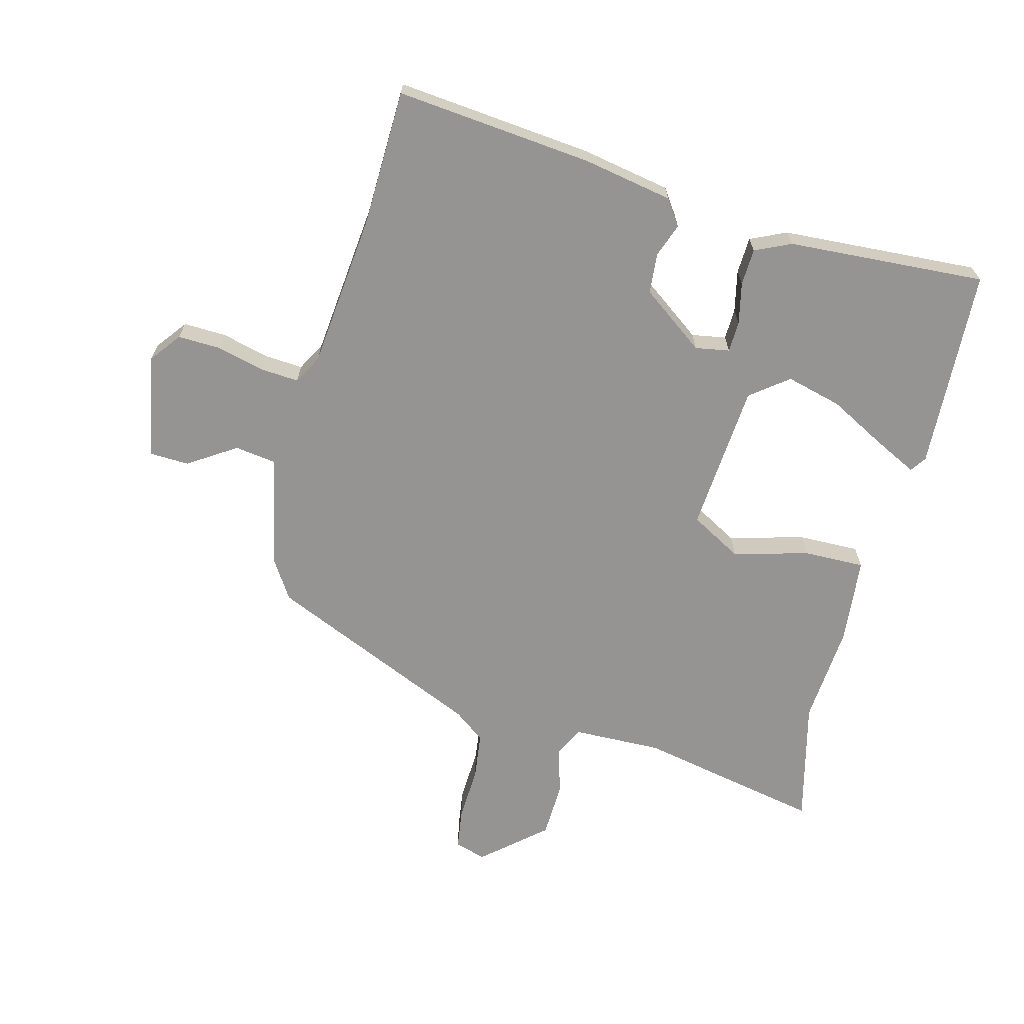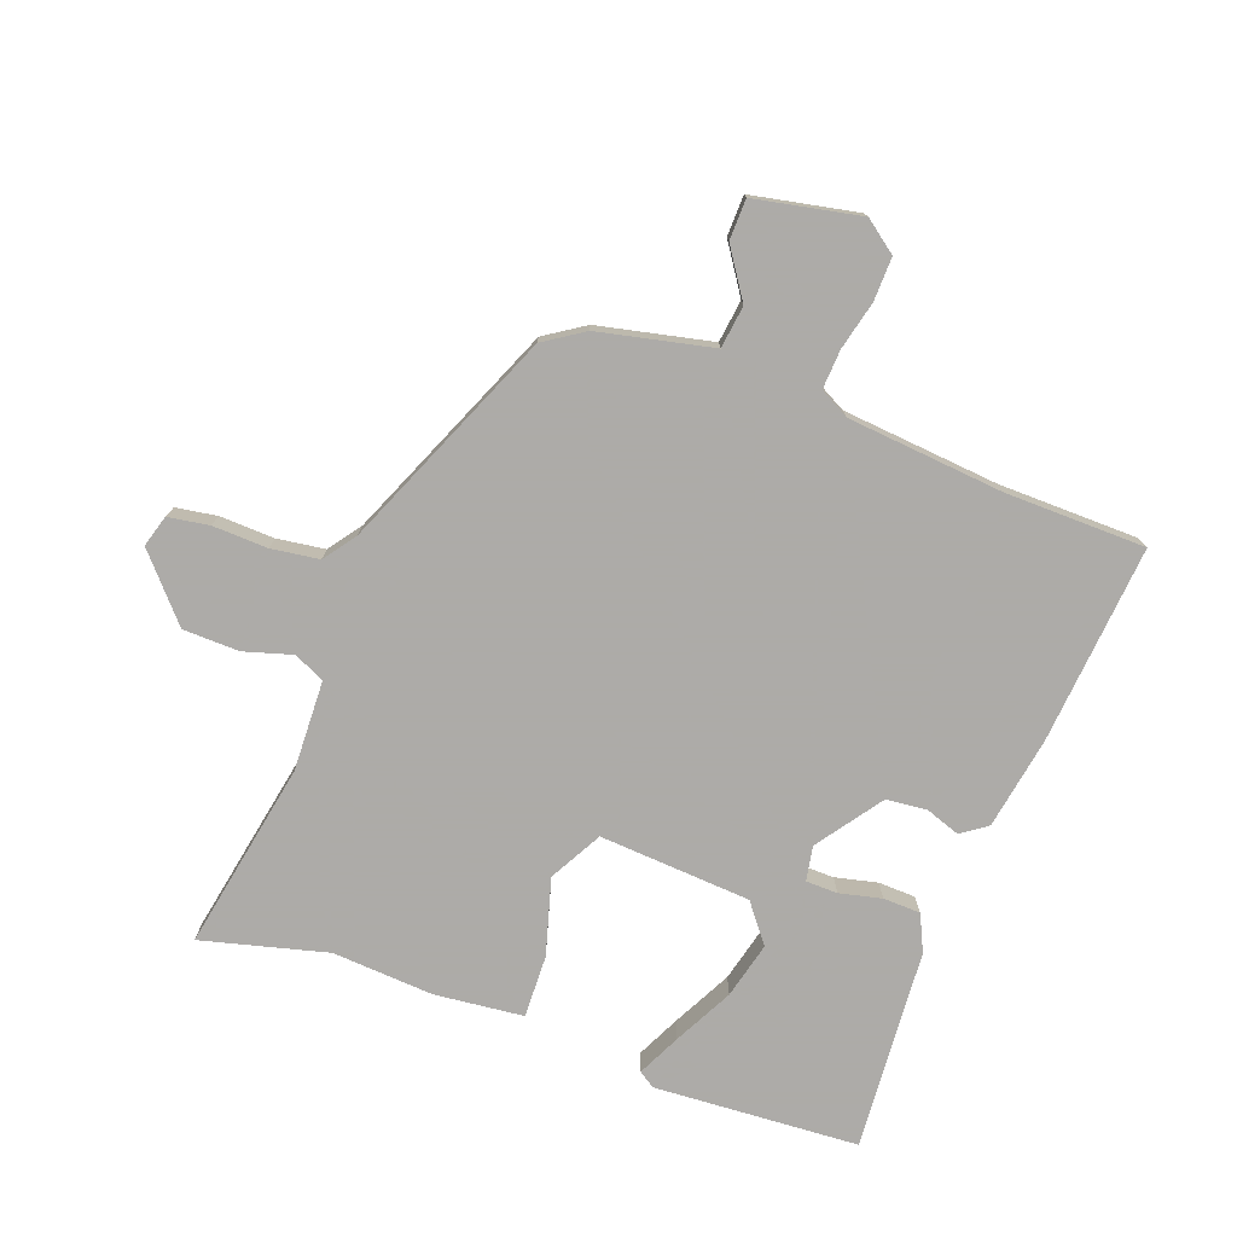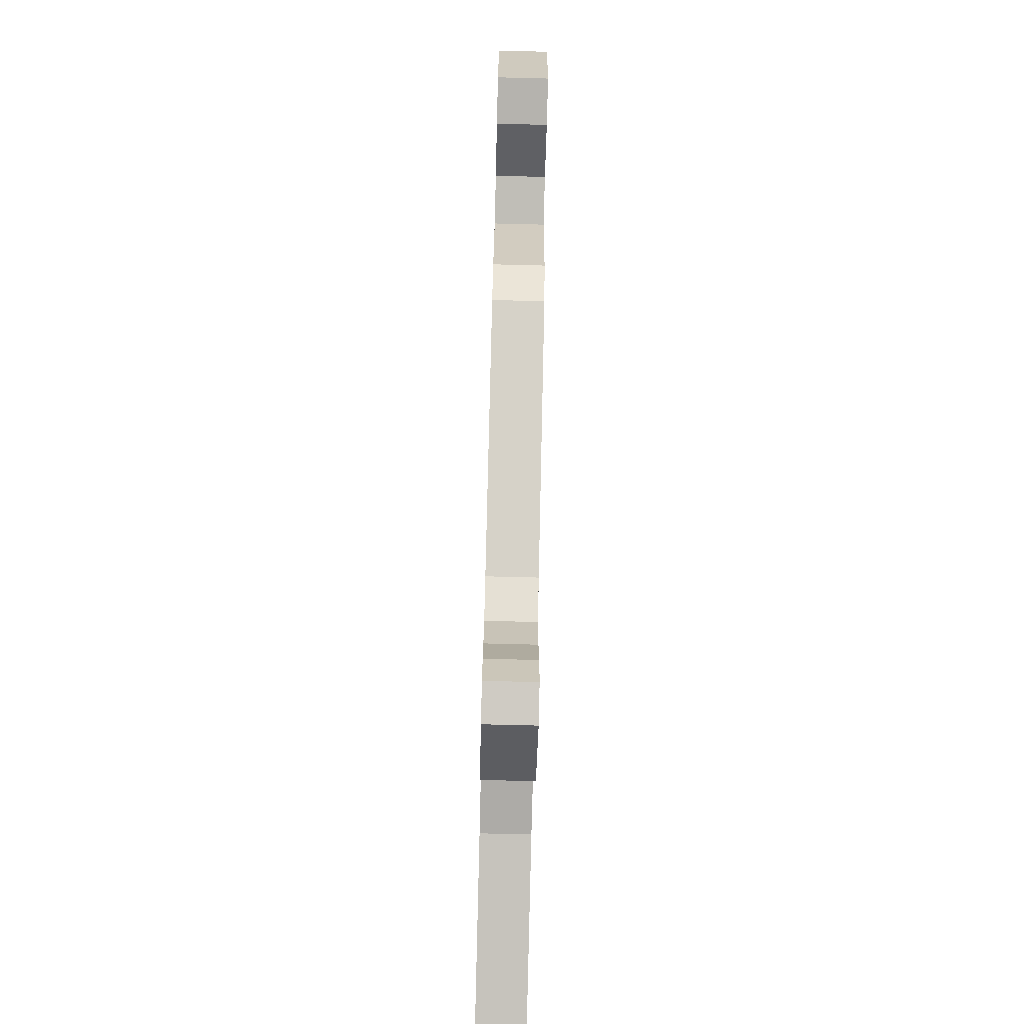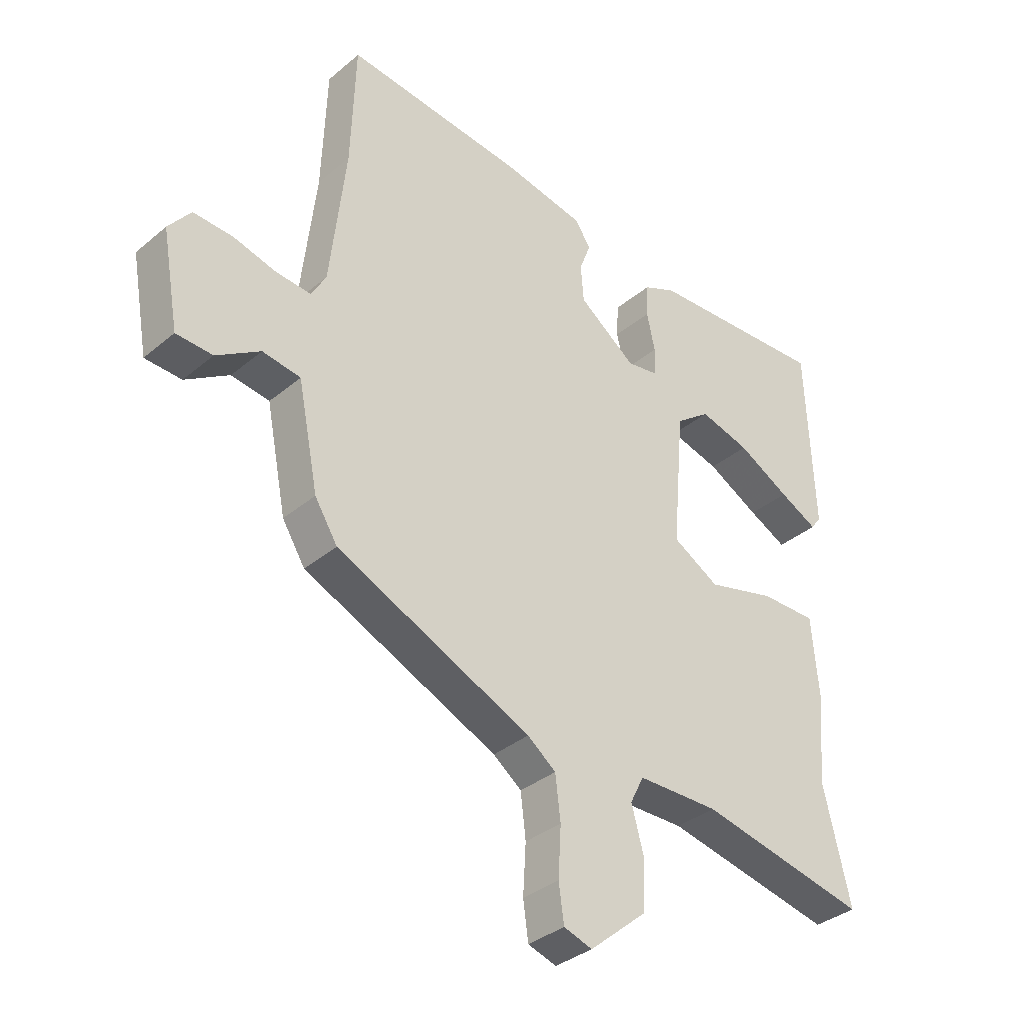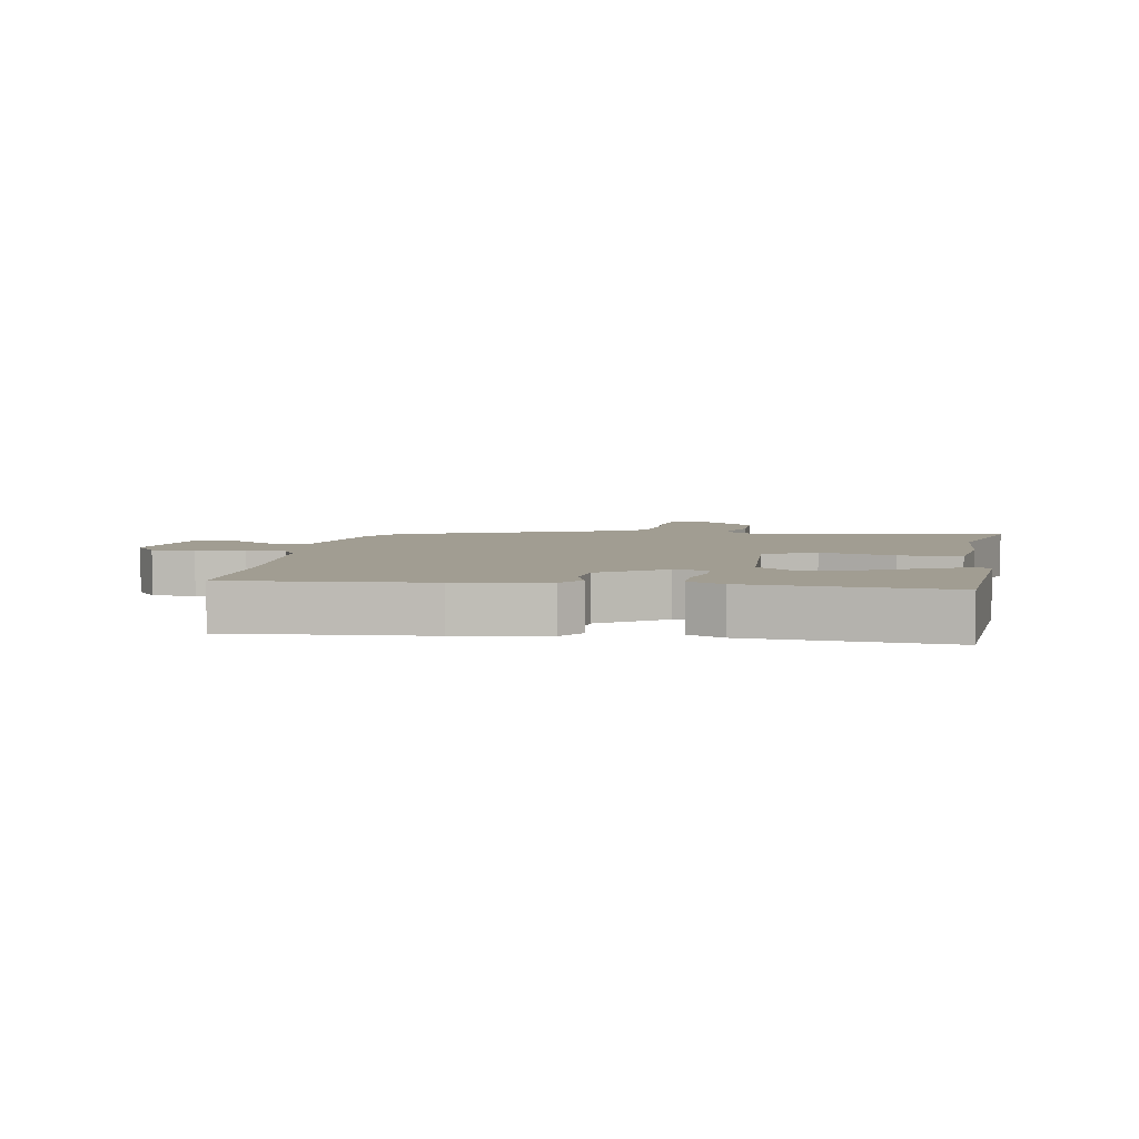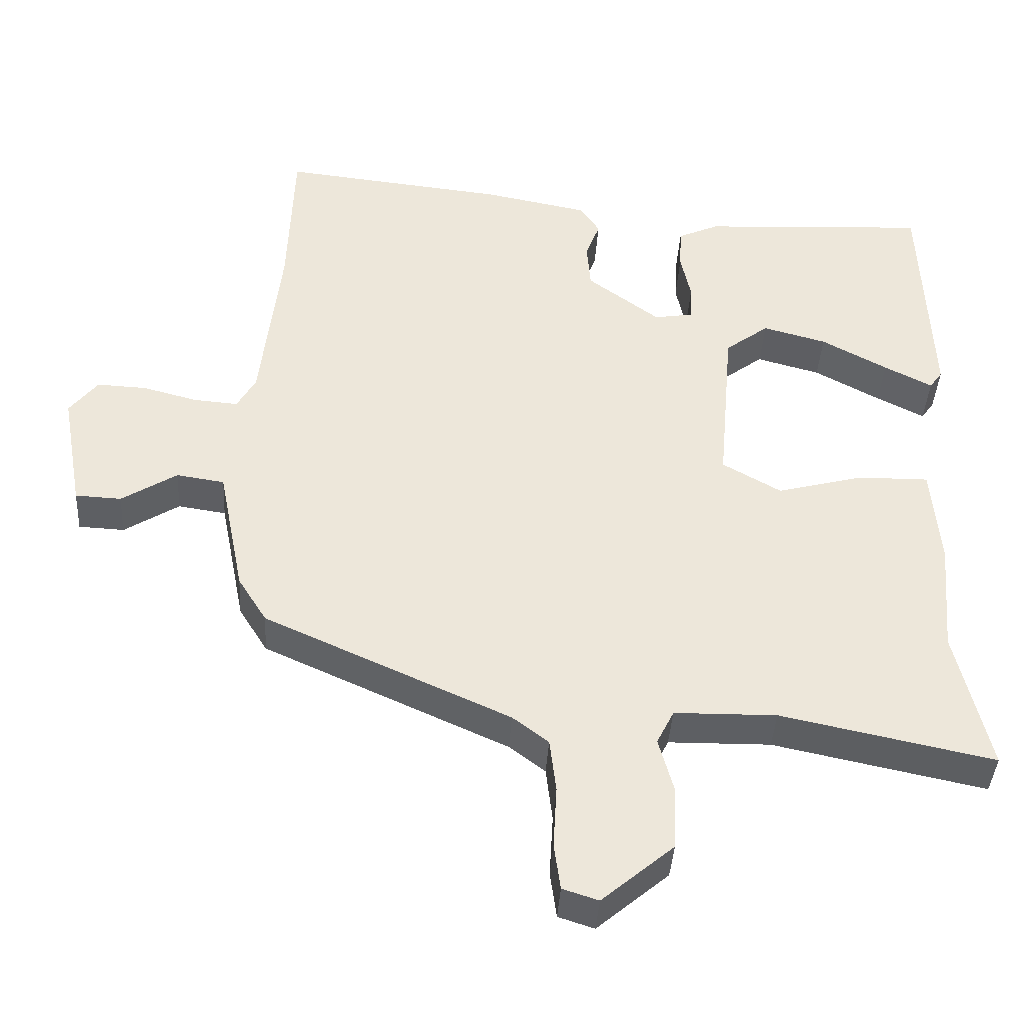
<metadata>
{"format":"obj","ext":"obj","renderer":"f3d","projection":"perspective","resolution":1024,"background":"white","views":[{"elev":-67.1,"azim":-14.0,"up":"+Y"},{"elev":-76.5,"azim":-109.0,"up":"+Y"},{"elev":-77.2,"azim":-91.4,"up":"+Z"},{"elev":-35.3,"azim":-42.2,"up":"+Z"},{"elev":4.8,"azim":11.5,"up":"+Y"},{"elev":-40.1,"azim":-3.4,"up":"+Z"}]}
</metadata>
<code>
v 0.499 0.07 0.495
v 0.512 0.07 0.17
v 0.494 0.07 0.145
v 0.427 0.07 0.179
v 0.335 0.07 0.229
v 0.246 0.07 0.253
v 0.185 0.07 0.207
v 0.164 0.07 -0.033
v 0.246 0.07 -0.08
v 0.367 0.07 -0.048
v 0.466 0.07 -0.047
v 0.478 0.07 -0.188
v 0.464 0.07 -0.348
v 0.511 0.07 -0.547
v 0.214 0.07 -0.485
v 0.071 0.07 -0.487
v 0.047 0.07 -0.535
v 0.068 0.07 -0.612
v 0.064 0.07 -0.701
v -0.036 0.07 -0.786
v -0.086 0.07 -0.77
v -0.095 0.07 -0.705
v -0.09 0.07 -0.618
v -0.099 0.07 -0.542
v -0.149 0.07 -0.504
v -0.492 0.07 -0.35
v -0.532 0.07 -0.286
v -0.568 0.07 -0.105
v -0.635 0.07 -0.095
v -0.712 0.07 -0.144
v -0.776 0.07 -0.141
v -0.806 0.07 0.027
v -0.767 0.07 0.077
v -0.698 0.07 0.074
v -0.622 0.07 0.054
v -0.56 0.07 0.049
v -0.534 0.07 0.095
v -0.506 0.07 0.343
v -0.498 0.07 0.564
v -0.183 0.07 0.53
v -0.038 0.07 0.502
v -0.01 0.07 0.461
v -0.03 0.07 0.407
v -0.025 0.07 0.342
v 0.076 0.07 0.267
v 0.131 0.07 0.276
v 0.133 0.07 0.326
v 0.119 0.07 0.393
v 0.122 0.07 0.452
v 0.18 0.07 0.478
v 0.499 0 0.495
v 0.512 0 0.17
v 0.494 0 0.145
v 0.427 0 0.179
v 0.335 0 0.229
v 0.246 0 0.253
v 0.185 0 0.207
v 0.164 0 -0.033
v 0.246 0 -0.08
v 0.367 0 -0.048
v 0.466 0 -0.047
v 0.478 0 -0.188
v 0.464 0 -0.348
v 0.511 0 -0.547
v 0.214 0 -0.485
v 0.071 0 -0.487
v 0.047 0 -0.535
v 0.068 0 -0.612
v 0.064 0 -0.701
v -0.036 0 -0.786
v -0.086 0 -0.77
v -0.095 0 -0.705
v -0.09 0 -0.618
v -0.099 0 -0.542
v -0.149 0 -0.504
v -0.492 0 -0.35
v -0.532 0 -0.286
v -0.568 0 -0.105
v -0.635 0 -0.095
v -0.712 0 -0.144
v -0.776 0 -0.141
v -0.806 0 0.027
v -0.767 0 0.077
v -0.698 0 0.074
v -0.622 0 0.054
v -0.56 0 0.049
v -0.534 0 0.095
v -0.506 0 0.343
v -0.498 0 0.564
v -0.183 0 0.53
v -0.038 0 0.502
v -0.01 0 0.461
v -0.03 0 0.407
v -0.025 0 0.342
v 0.076 0 0.267
v 0.131 0 0.276
v 0.133 0 0.326
v 0.119 0 0.393
v 0.122 0 0.452
v 0.18 0 0.478
f 50 1 2
f 49 50 2
f 48 49 2
f 47 48 2
f 41 42 43
f 40 41 43
f 39 40 43
f 38 39 43
f 37 38 43 44
f 36 37 44 45
f 33 34 35
f 32 33 35
f 31 32 35
f 30 31 35
f 29 30 35
f 28 29 35 36
f 36 45 46
f 28 36 46
f 27 28 46
f 26 27 46
f 25 26 46
f 21 22 23
f 20 21 23
f 19 20 23
f 18 19 23
f 17 18 23
f 16 17 23 24
f 13 14 15
f 13 15 16
f 12 13 16
f 11 12 16
f 10 11 16
f 9 10 16
f 16 24 25
f 9 16 25
f 8 9 25
f 2 3 4 5
f 47 2 5
f 47 5 6
f 46 47 6 7
f 7 8 25 46
f 52 51 100
f 52 100 99
f 52 99 98
f 52 98 97
f 93 92 91
f 93 91 90
f 93 90 89
f 93 89 88
f 94 93 88 87
f 95 94 87 86
f 85 84 83
f 85 83 82
f 85 82 81
f 85 81 80
f 85 80 79
f 86 85 79 78
f 96 95 86
f 96 86 78
f 96 78 77
f 96 77 76
f 96 76 75
f 73 72 71
f 73 71 70
f 73 70 69
f 73 69 68
f 73 68 67
f 74 73 67 66
f 65 64 63
f 66 65 63
f 66 63 62
f 66 62 61
f 66 61 60
f 66 60 59
f 75 74 66
f 75 66 59
f 75 59 58
f 55 54 53 52
f 55 52 97
f 56 55 97
f 57 56 97 96
f 96 75 58 57
f 1 51 52 2
f 2 52 53 3
f 3 53 54 4
f 4 54 55 5
f 5 55 56 6
f 6 56 57 7
f 7 57 58 8
f 8 58 59 9
f 9 59 60 10
f 10 60 61 11
f 11 61 62 12
f 12 62 63 13
f 13 63 64 14
f 14 64 65 15
f 15 65 66 16
f 16 66 67 17
f 17 67 68 18
f 18 68 69 19
f 19 69 70 20
f 20 70 71 21
f 21 71 72 22
f 22 72 73 23
f 23 73 74 24
f 24 74 75 25
f 25 75 76 26
f 26 76 77 27
f 27 77 78 28
f 28 78 79 29
f 29 79 80 30
f 30 80 81 31
f 31 81 82 32
f 32 82 83 33
f 33 83 84 34
f 34 84 85 35
f 35 85 86 36
f 36 86 87 37
f 37 87 88 38
f 38 88 89 39
f 39 89 90 40
f 40 90 91 41
f 41 91 92 42
f 42 92 93 43
f 43 93 94 44
f 44 94 95 45
f 45 95 96 46
f 46 96 97 47
f 47 97 98 48
f 48 98 99 49
f 49 99 100 50
f 50 100 51 1

</code>
